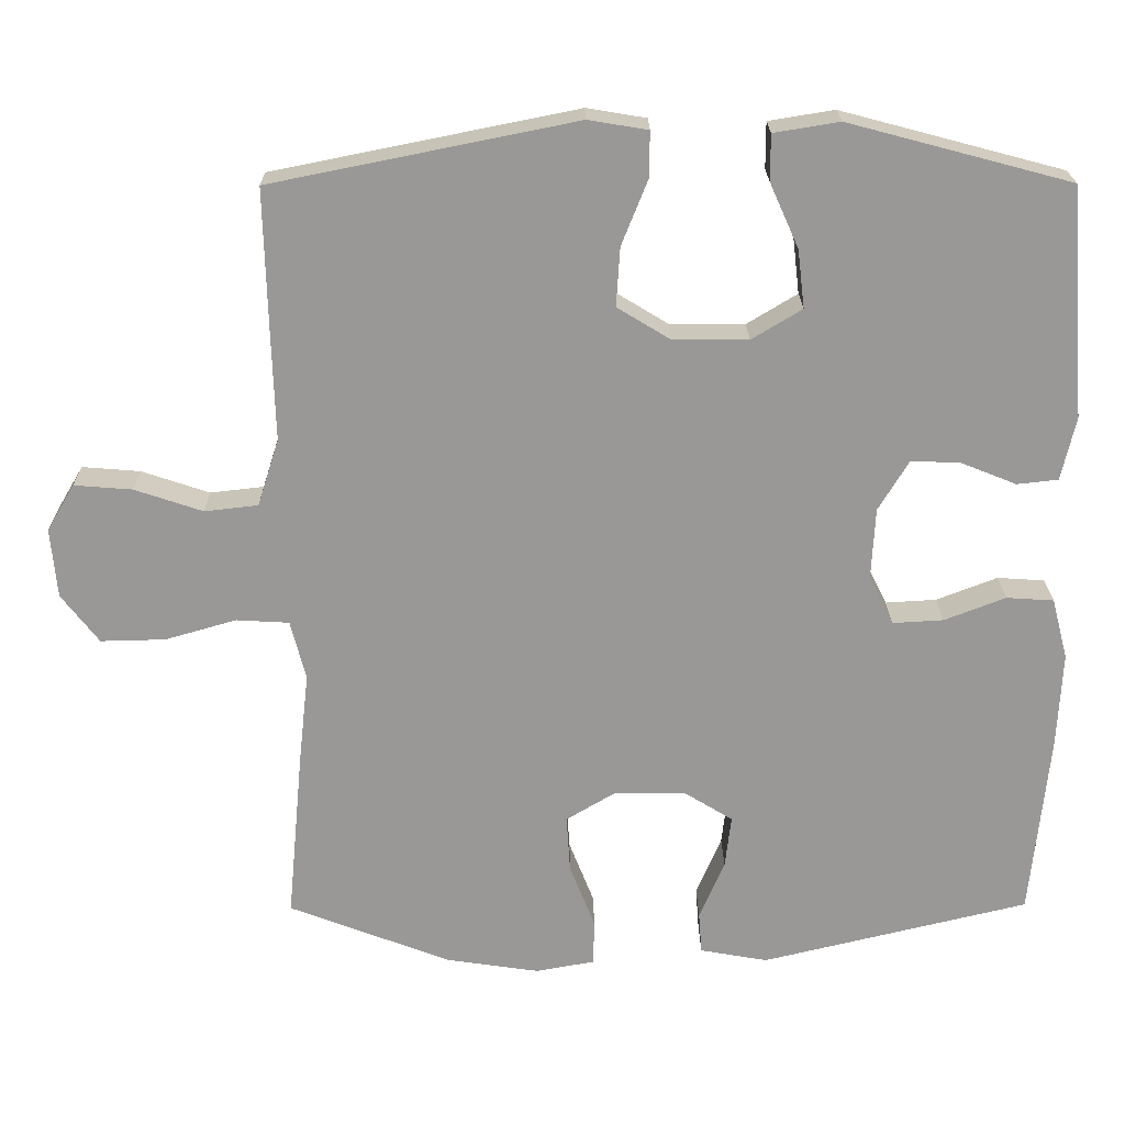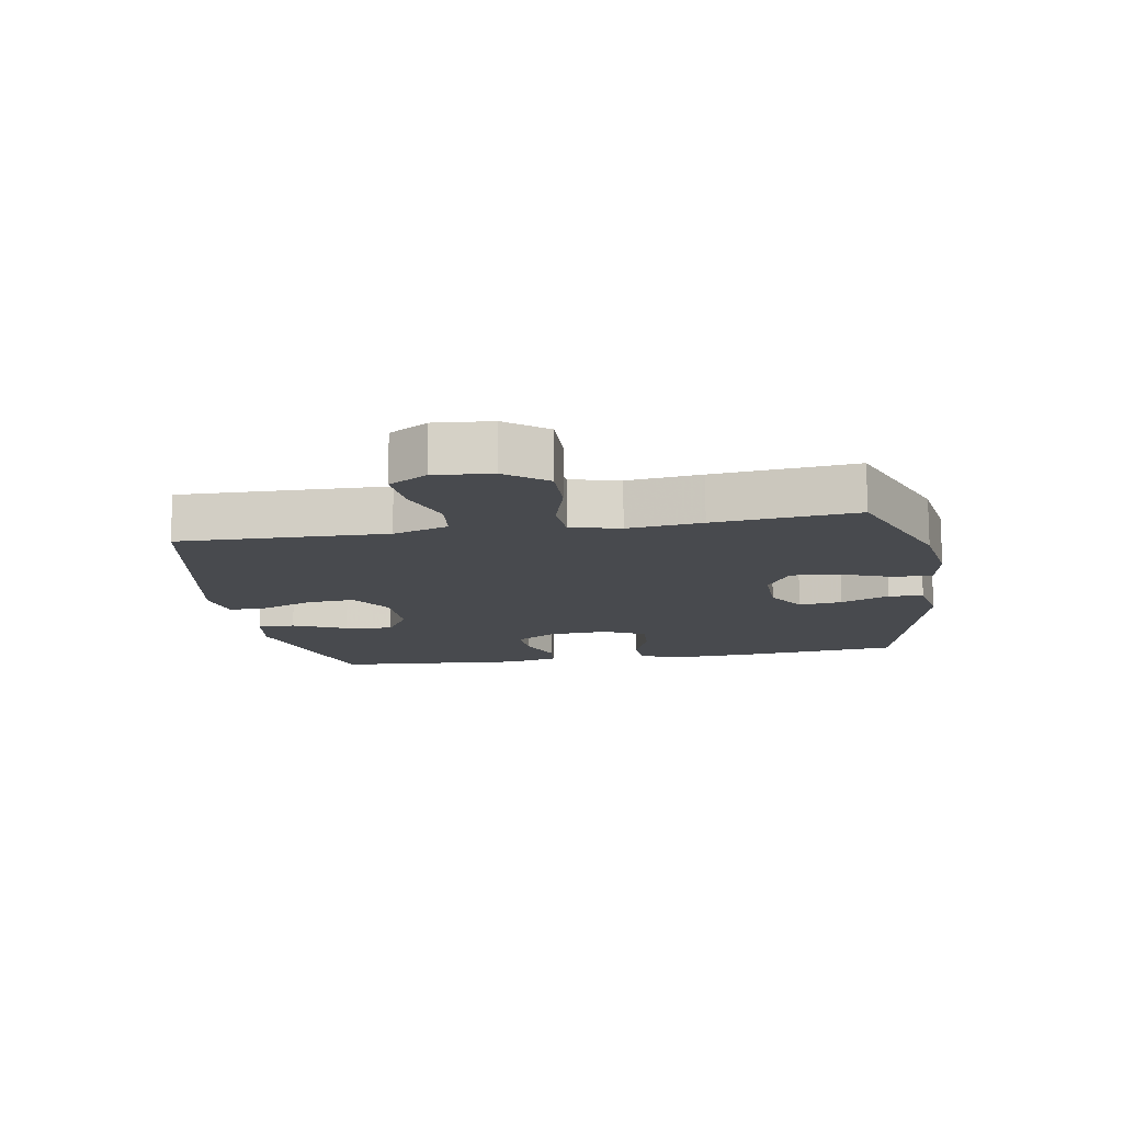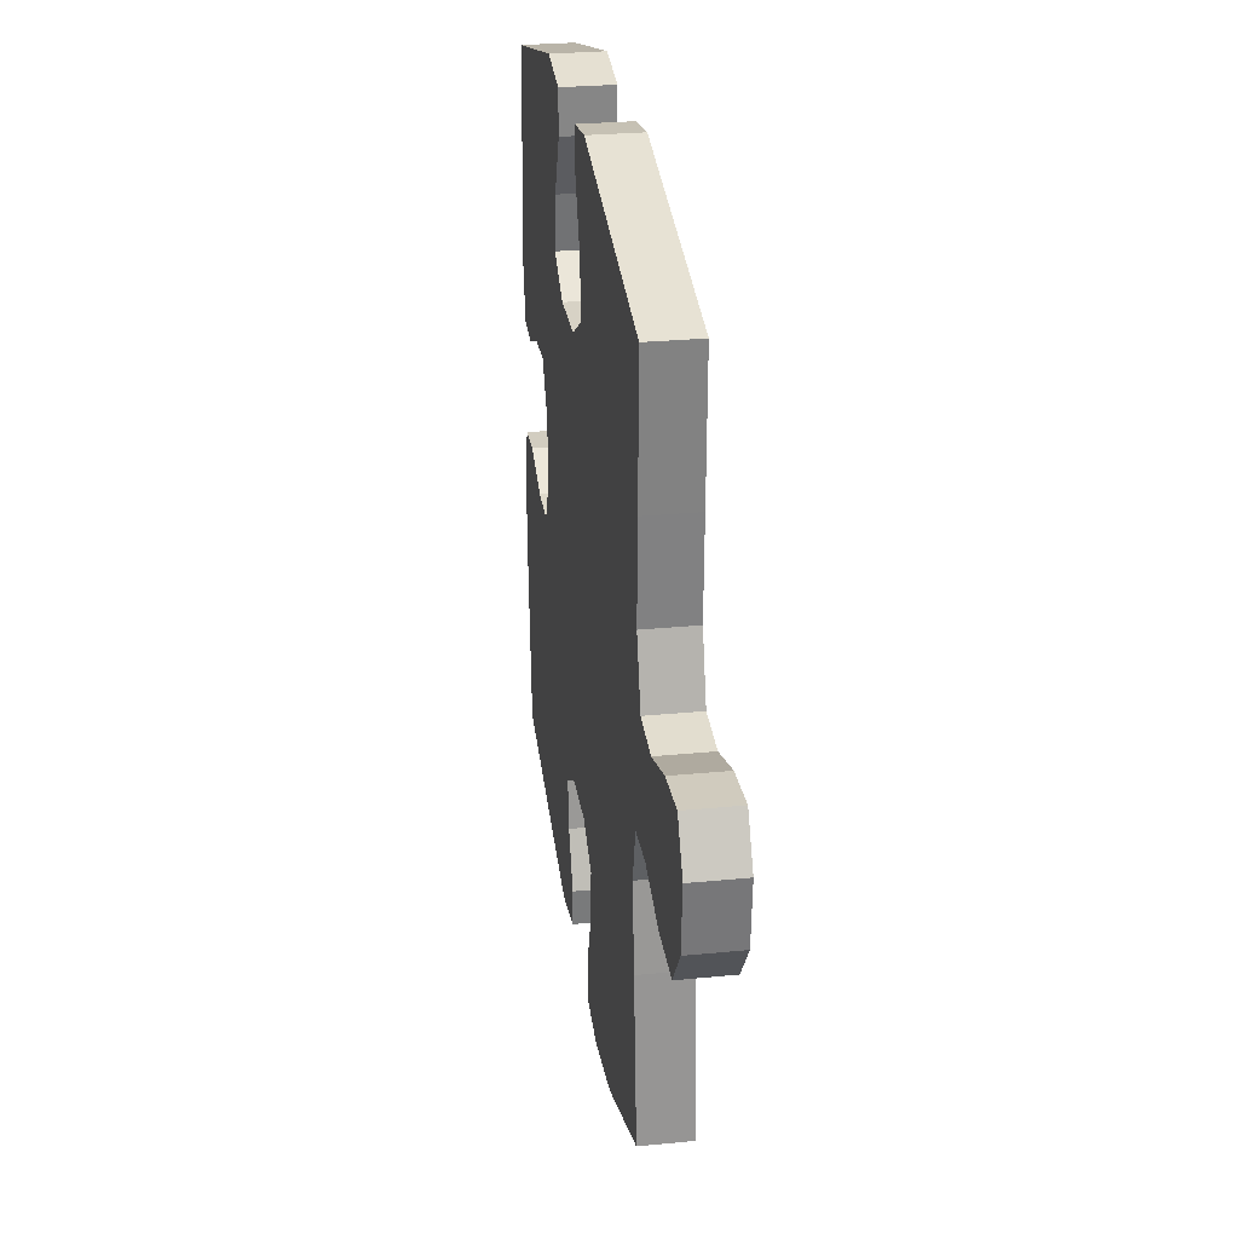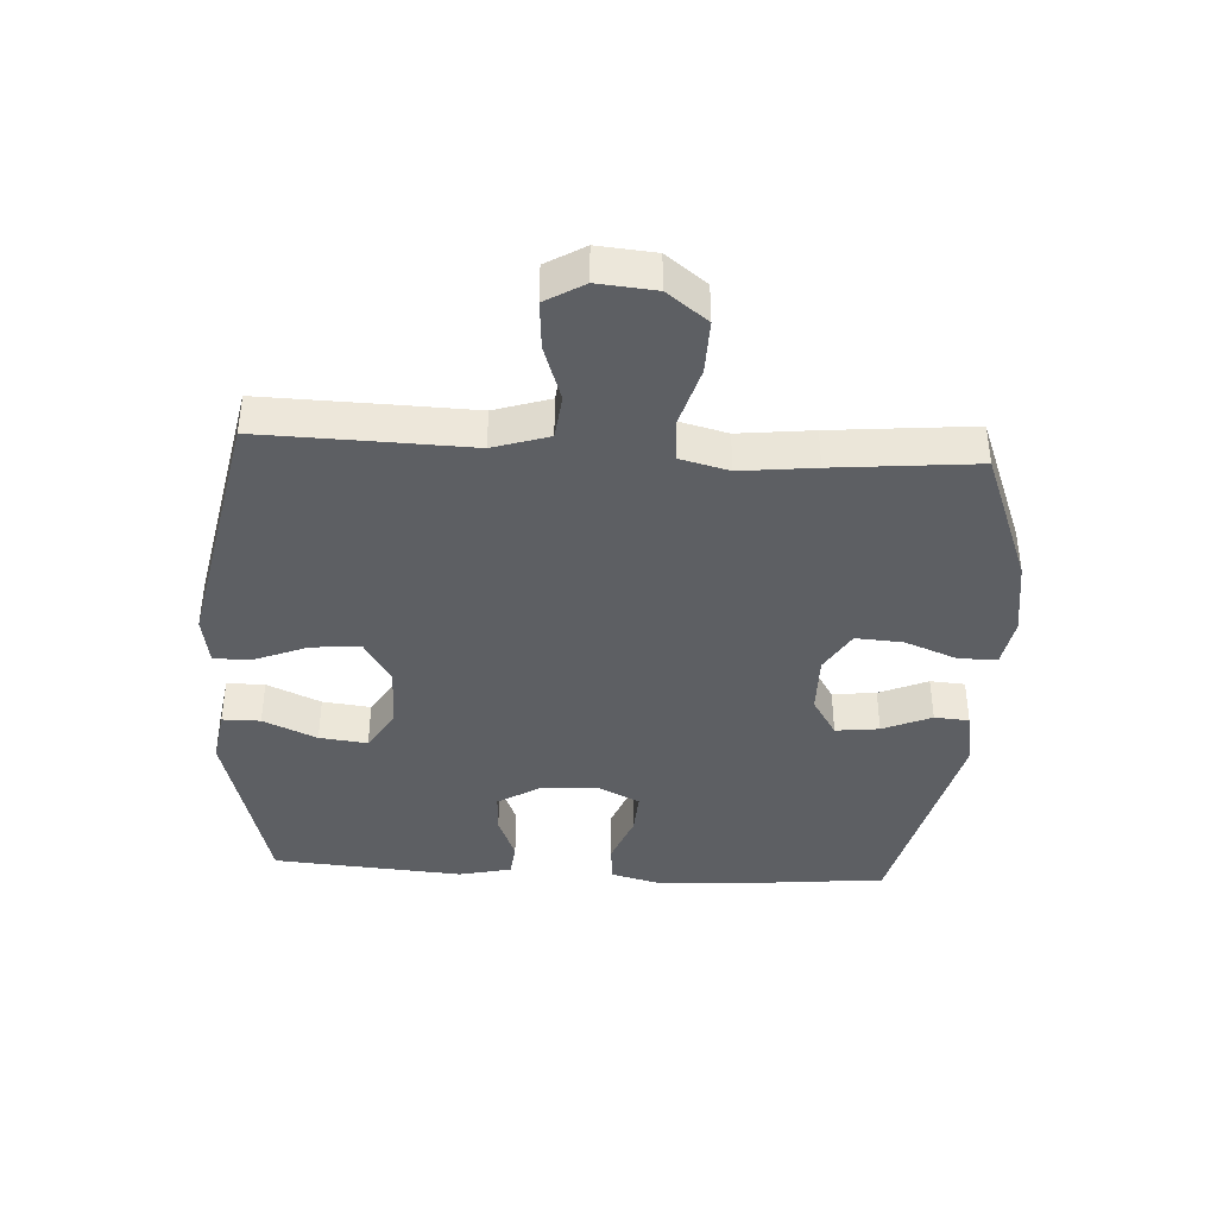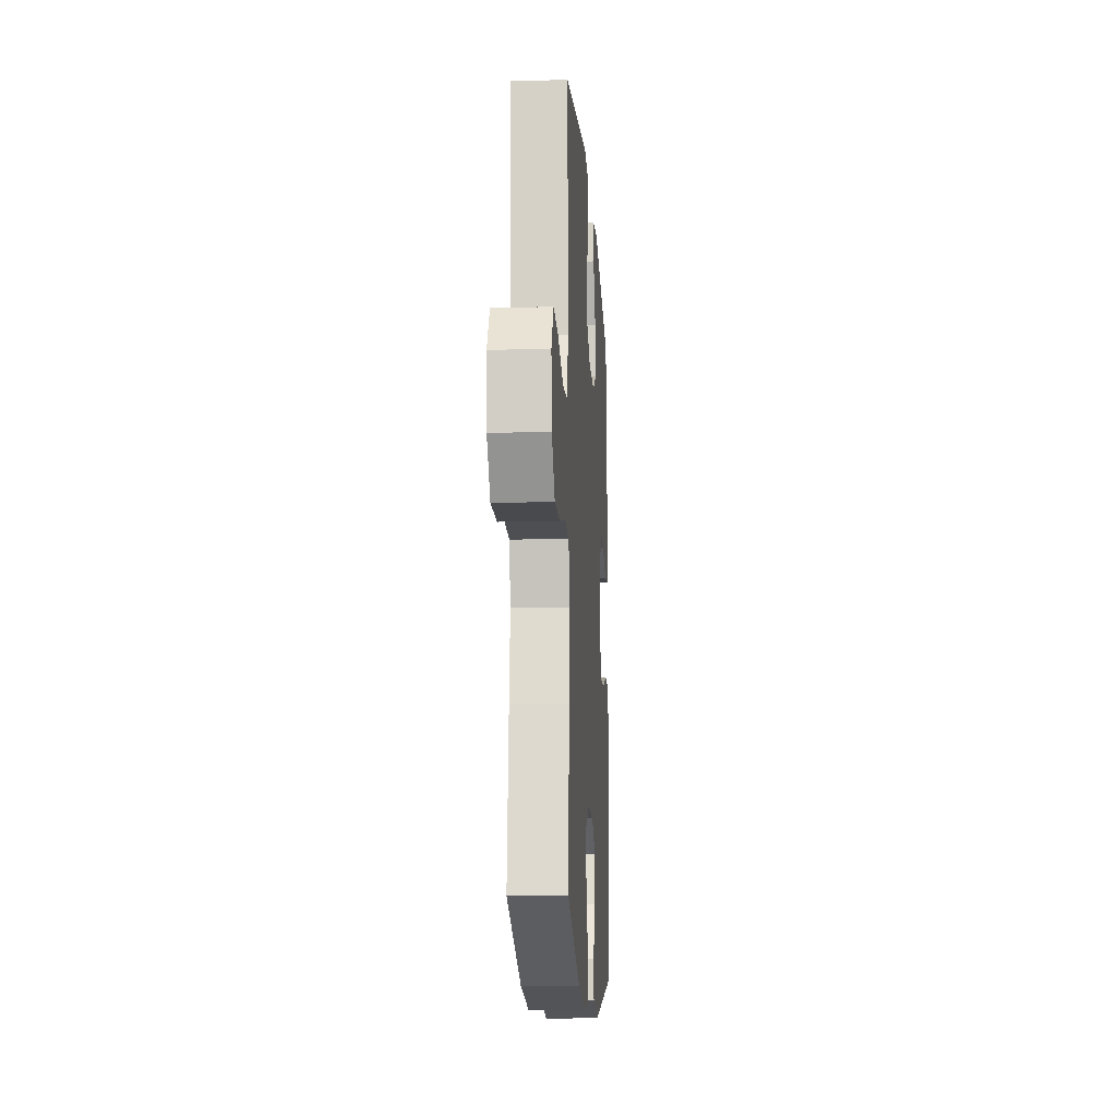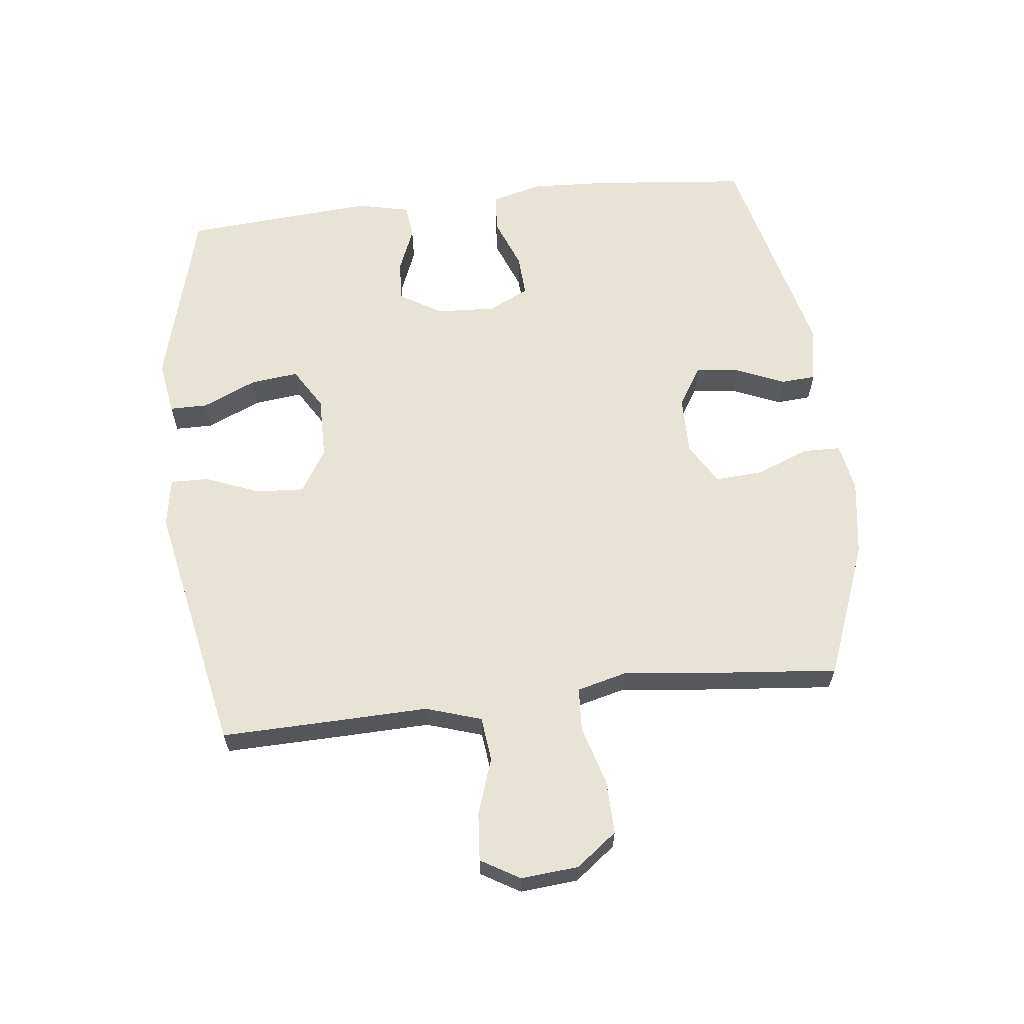
<metadata>
{"format":"obj","ext":"obj","renderer":"f3d","projection":"perspective","resolution":1024,"background":"white","views":[{"elev":21.5,"azim":179.4,"up":"+Z"},{"elev":-13.1,"azim":99.8,"up":"+Y"},{"elev":28.2,"azim":81.6,"up":"+Z"},{"elev":-40.1,"azim":86.7,"up":"+Y"},{"elev":-14.6,"azim":93.7,"up":"+Z"},{"elev":62.2,"azim":83.5,"up":"+Y"}]}
</metadata>
<code>
v -0.5 0.07 -0.5
v -0.524 0.07 -0.256
v -0.53 0.07 -0.132
v -0.509 0.07 -0.052
v -0.447 0.07 -0.048
v -0.367 0.07 -0.079
v -0.3 0.07 -0.083
v -0.268 0.07 -0.019
v -0.273 0.07 0.075
v -0.313 0.07 0.141
v -0.378 0.07 0.138
v -0.45 0.07 0.109
v -0.504 0.07 0.115
v -0.523 0.07 0.198
v -0.5 0.07 0.5
v -0.209 0.07 0.577
v -0.123 0.07 0.563
v -0.123 0.07 0.503
v -0.161 0.07 0.418
v -0.17 0.07 0.342
v -0.104 0.07 0.302
v -0.005 0.07 0.303
v 0.064 0.07 0.345
v 0.059 0.07 0.422
v 0.025 0.07 0.507
v 0.024 0.07 0.567
v 0.102 0.07 0.58
v 0.5 0.07 0.5
v 0.495 0.07 0.306
v 0.491 0.07 0.172
v 0.519 0.07 0.084
v 0.589 0.07 0.076
v 0.678 0.07 0.106
v 0.754 0.07 0.112
v 0.79 0.07 0.051
v 0.782 0.07 -0.04
v 0.733 0.07 -0.104
v 0.648 0.07 -0.102
v 0.555 0.07 -0.075
v 0.486 0.07 -0.079
v 0.466 0.07 -0.157
v 0.479 0.07 -0.275
v 0.5 0.07 -0.5
v 0.287 0.07 -0.582
v 0.165 0.07 -0.6
v 0.088 0.07 -0.586
v 0.087 0.07 -0.526
v 0.12 0.07 -0.442
v 0.125 0.07 -0.367
v 0.06 0.07 -0.328
v -0.034 0.07 -0.329
v -0.097 0.07 -0.368
v -0.089 0.07 -0.437
v -0.056 0.07 -0.514
v -0.06 0.07 -0.569
v -0.149 0.07 -0.585
v -0.5 0 -0.5
v -0.524 0 -0.256
v -0.53 0 -0.132
v -0.509 0 -0.052
v -0.447 0 -0.048
v -0.367 0 -0.079
v -0.3 0 -0.083
v -0.268 0 -0.019
v -0.273 0 0.075
v -0.313 0 0.141
v -0.378 0 0.138
v -0.45 0 0.109
v -0.504 0 0.115
v -0.523 0 0.198
v -0.5 0 0.5
v -0.209 0 0.577
v -0.123 0 0.563
v -0.123 0 0.503
v -0.161 0 0.418
v -0.17 0 0.342
v -0.104 0 0.302
v -0.005 0 0.303
v 0.064 0 0.345
v 0.059 0 0.422
v 0.025 0 0.507
v 0.024 0 0.567
v 0.102 0 0.58
v 0.5 0 0.5
v 0.495 0 0.306
v 0.491 0 0.172
v 0.519 0 0.084
v 0.589 0 0.076
v 0.678 0 0.106
v 0.754 0 0.112
v 0.79 0 0.051
v 0.782 0 -0.04
v 0.733 0 -0.104
v 0.648 0 -0.102
v 0.555 0 -0.075
v 0.486 0 -0.079
v 0.466 0 -0.157
v 0.479 0 -0.275
v 0.5 0 -0.5
v 0.287 0 -0.582
v 0.165 0 -0.6
v 0.088 0 -0.586
v 0.087 0 -0.526
v 0.12 0 -0.442
v 0.125 0 -0.367
v 0.06 0 -0.328
v -0.034 0 -0.329
v -0.097 0 -0.368
v -0.089 0 -0.437
v -0.056 0 -0.514
v -0.06 0 -0.569
v -0.149 0 -0.585
f 53 54 55 56
f 52 53 56 1
f 51 52 1 2
f 50 51 2 3
f 45 46 47 48
f 45 48 49
f 44 45 49
f 41 42 43 44
f 40 41 44 49
f 36 37 38 39
f 36 39 40
f 35 36 40
f 32 33 34 35
f 31 32 35 40
f 30 31 40 49
f 24 25 26 27
f 23 24 27 28
f 22 23 28 29
f 16 17 18 19
f 16 19 20
f 15 16 20
f 14 15 20 21
f 11 12 13 14
f 10 11 14 21
f 3 4 5 6
f 50 3 6 7
f 49 50 7 8
f 30 49 8 9
f 21 22 29 30
f 9 10 21 30
f 112 111 110 109
f 57 112 109 108
f 58 57 108 107
f 59 58 107 106
f 104 103 102 101
f 105 104 101
f 105 101 100
f 100 99 98 97
f 105 100 97 96
f 95 94 93 92
f 96 95 92
f 96 92 91
f 91 90 89 88
f 96 91 88 87
f 105 96 87 86
f 83 82 81 80
f 84 83 80 79
f 85 84 79 78
f 75 74 73 72
f 76 75 72
f 76 72 71
f 77 76 71 70
f 70 69 68 67
f 77 70 67 66
f 62 61 60 59
f 63 62 59 106
f 64 63 106 105
f 65 64 105 86
f 86 85 78 77
f 86 77 66 65
f 1 57 58 2
f 2 58 59 3
f 3 59 60 4
f 4 60 61 5
f 5 61 62 6
f 6 62 63 7
f 7 63 64 8
f 8 64 65 9
f 9 65 66 10
f 10 66 67 11
f 11 67 68 12
f 12 68 69 13
f 13 69 70 14
f 14 70 71 15
f 15 71 72 16
f 16 72 73 17
f 17 73 74 18
f 18 74 75 19
f 19 75 76 20
f 20 76 77 21
f 21 77 78 22
f 22 78 79 23
f 23 79 80 24
f 24 80 81 25
f 25 81 82 26
f 26 82 83 27
f 27 83 84 28
f 28 84 85 29
f 29 85 86 30
f 30 86 87 31
f 31 87 88 32
f 32 88 89 33
f 33 89 90 34
f 34 90 91 35
f 35 91 92 36
f 36 92 93 37
f 37 93 94 38
f 38 94 95 39
f 39 95 96 40
f 40 96 97 41
f 41 97 98 42
f 42 98 99 43
f 43 99 100 44
f 44 100 101 45
f 45 101 102 46
f 46 102 103 47
f 47 103 104 48
f 48 104 105 49
f 49 105 106 50
f 50 106 107 51
f 51 107 108 52
f 52 108 109 53
f 53 109 110 54
f 54 110 111 55
f 55 111 112 56
f 56 112 57 1

</code>
